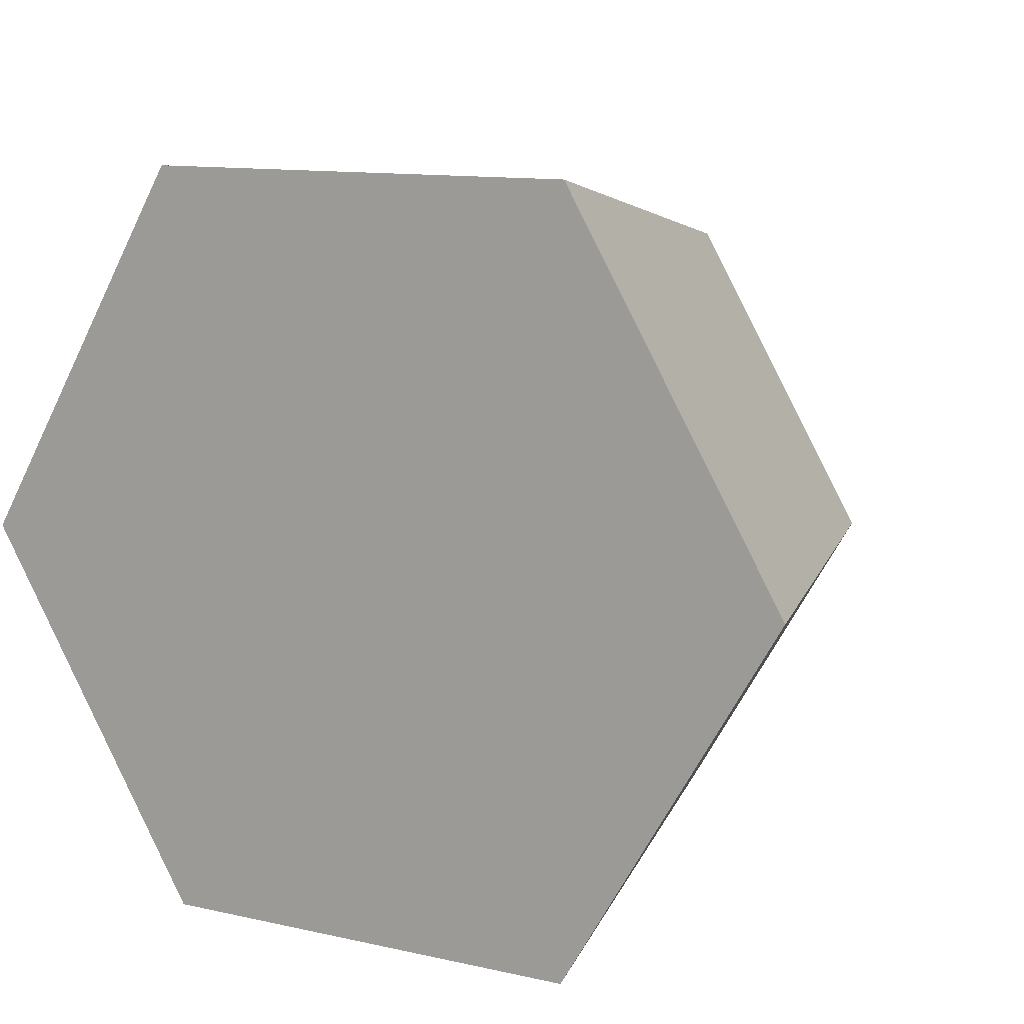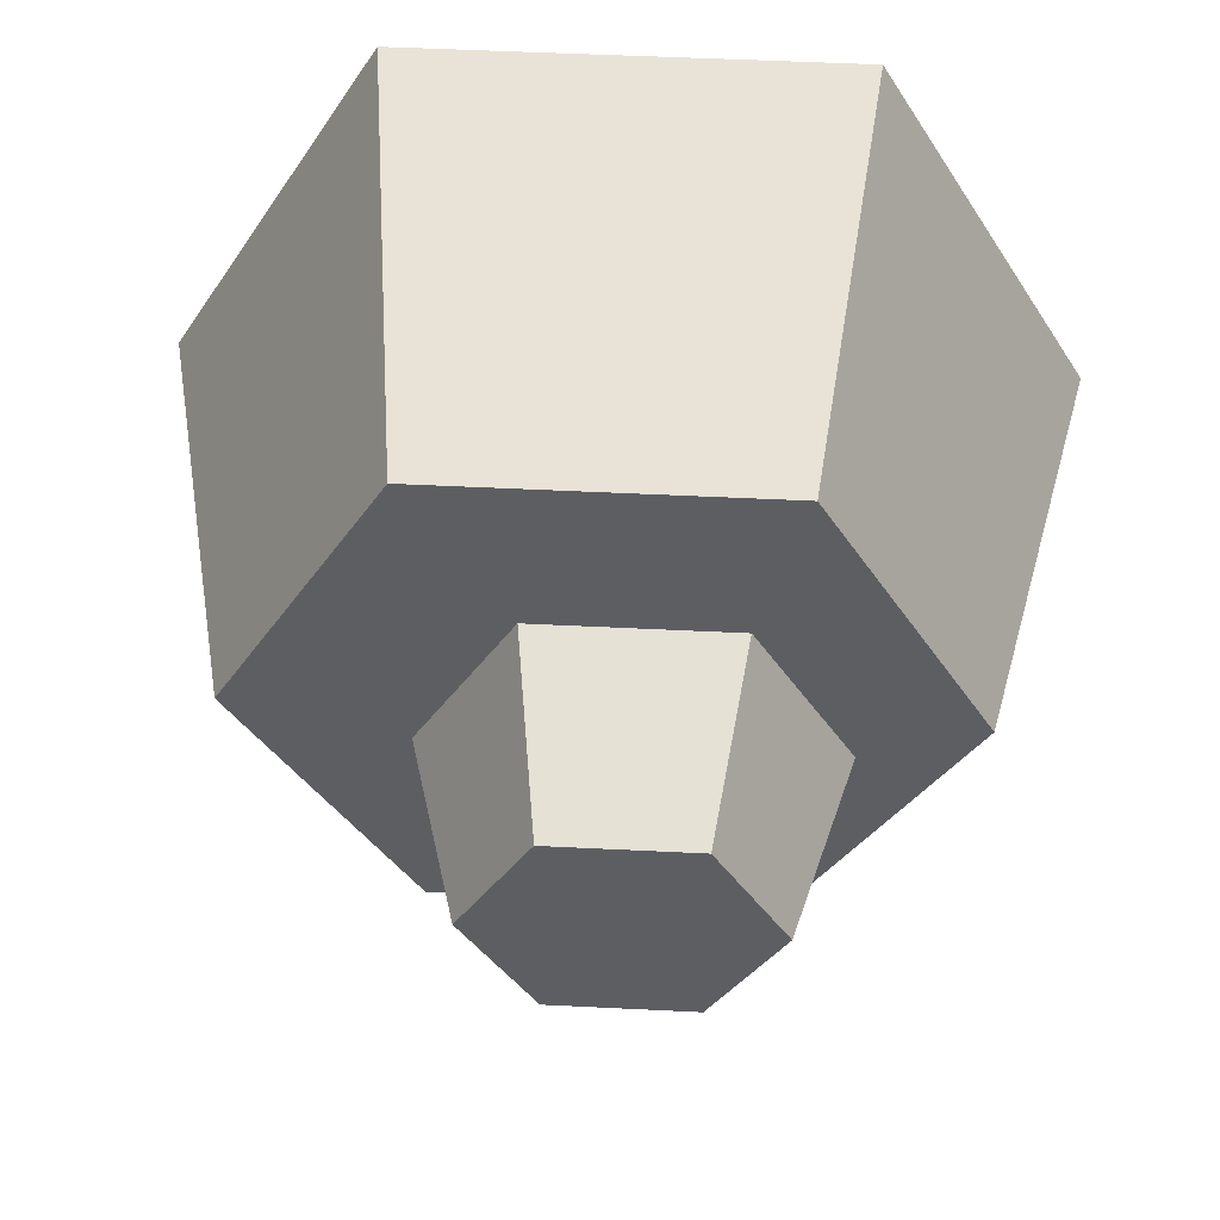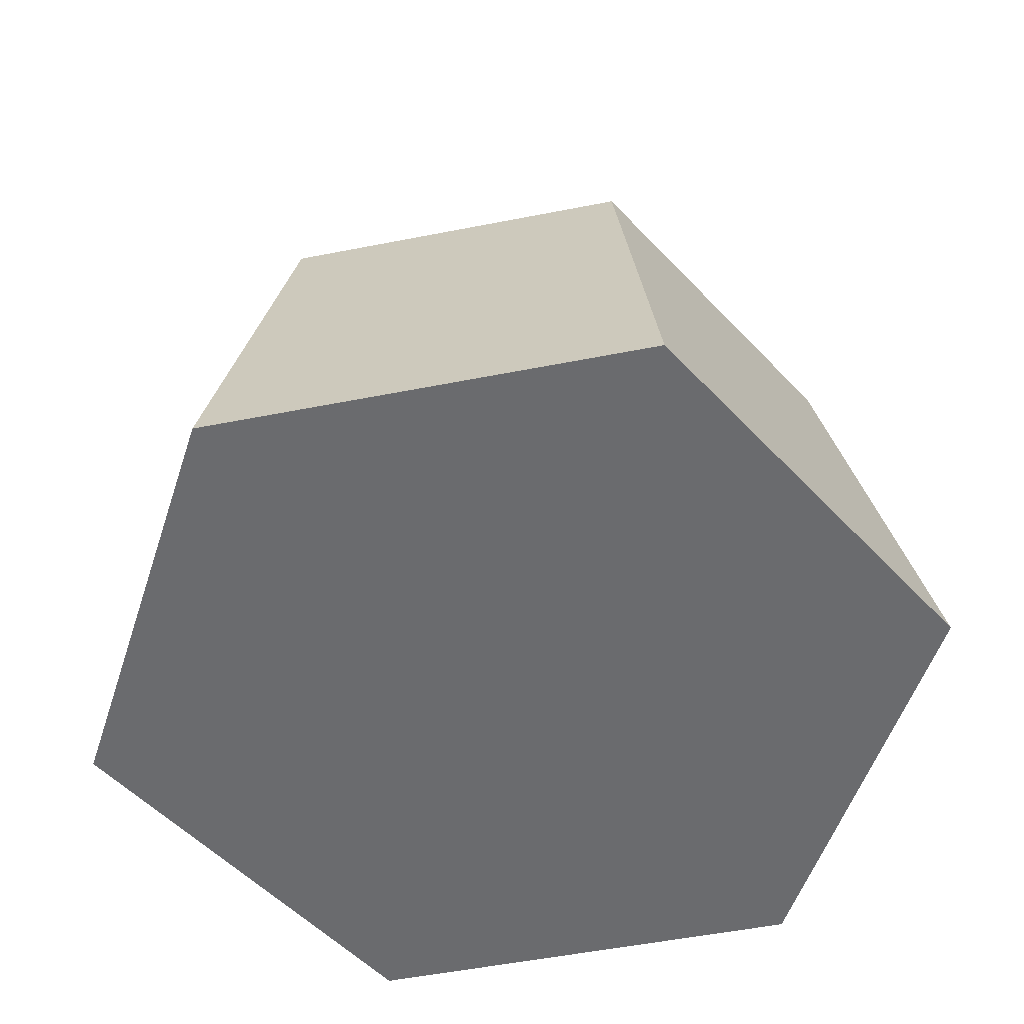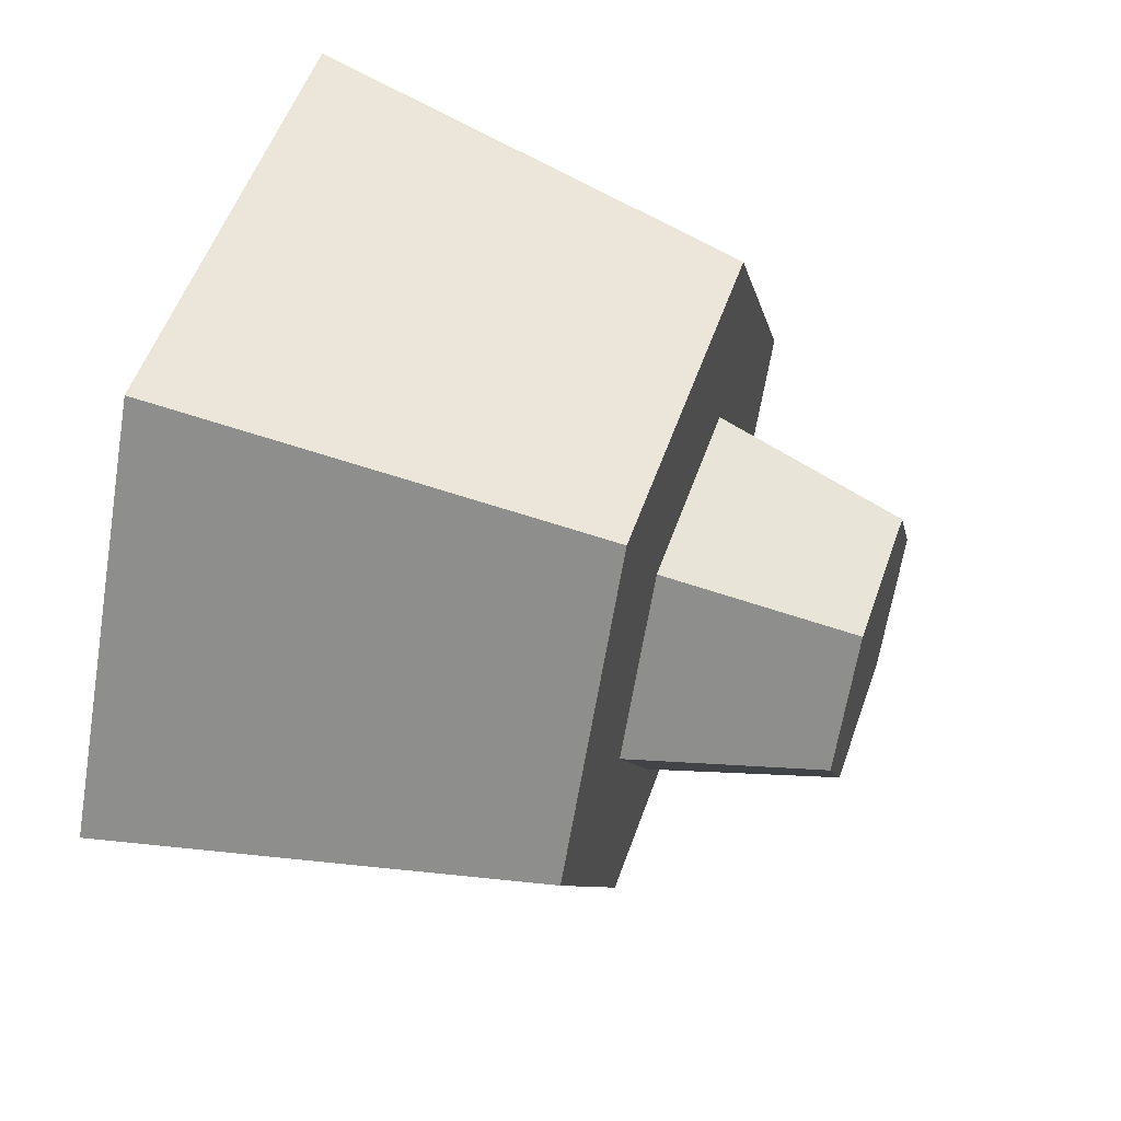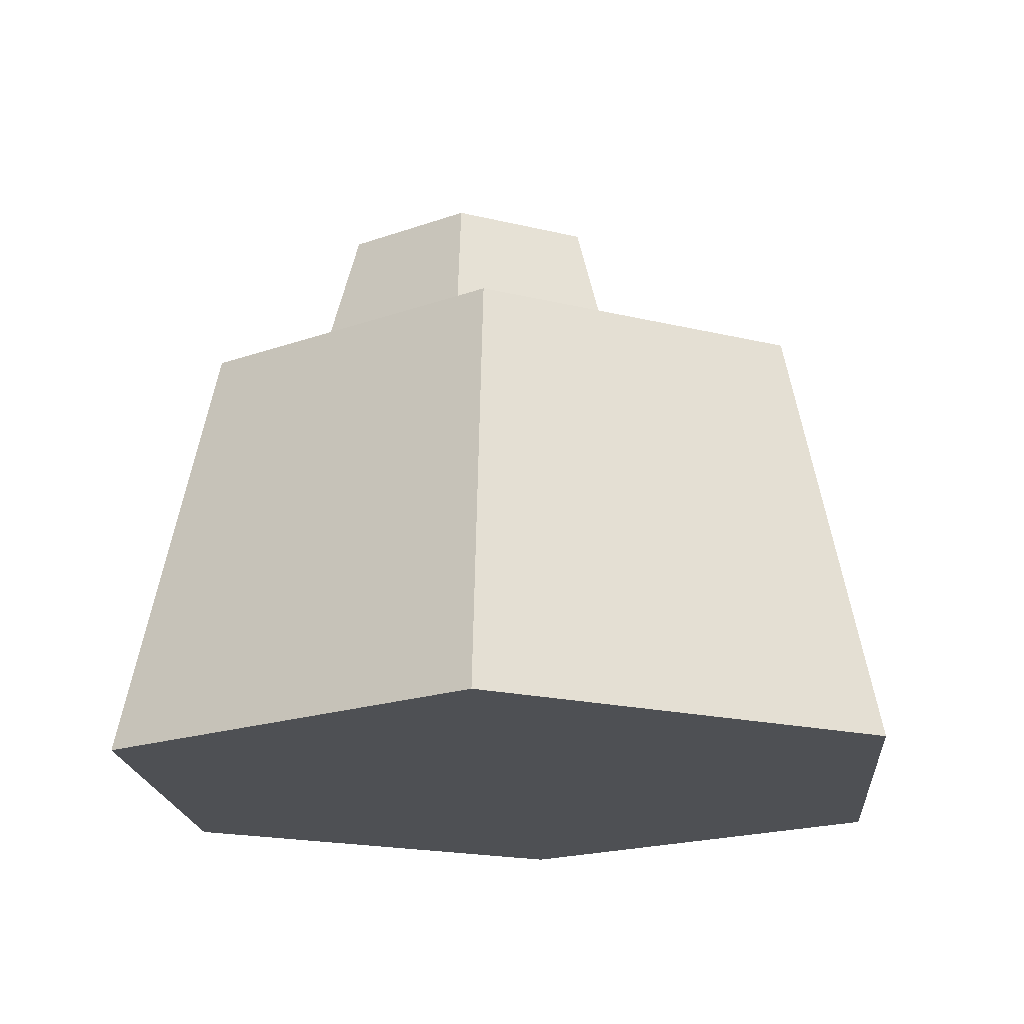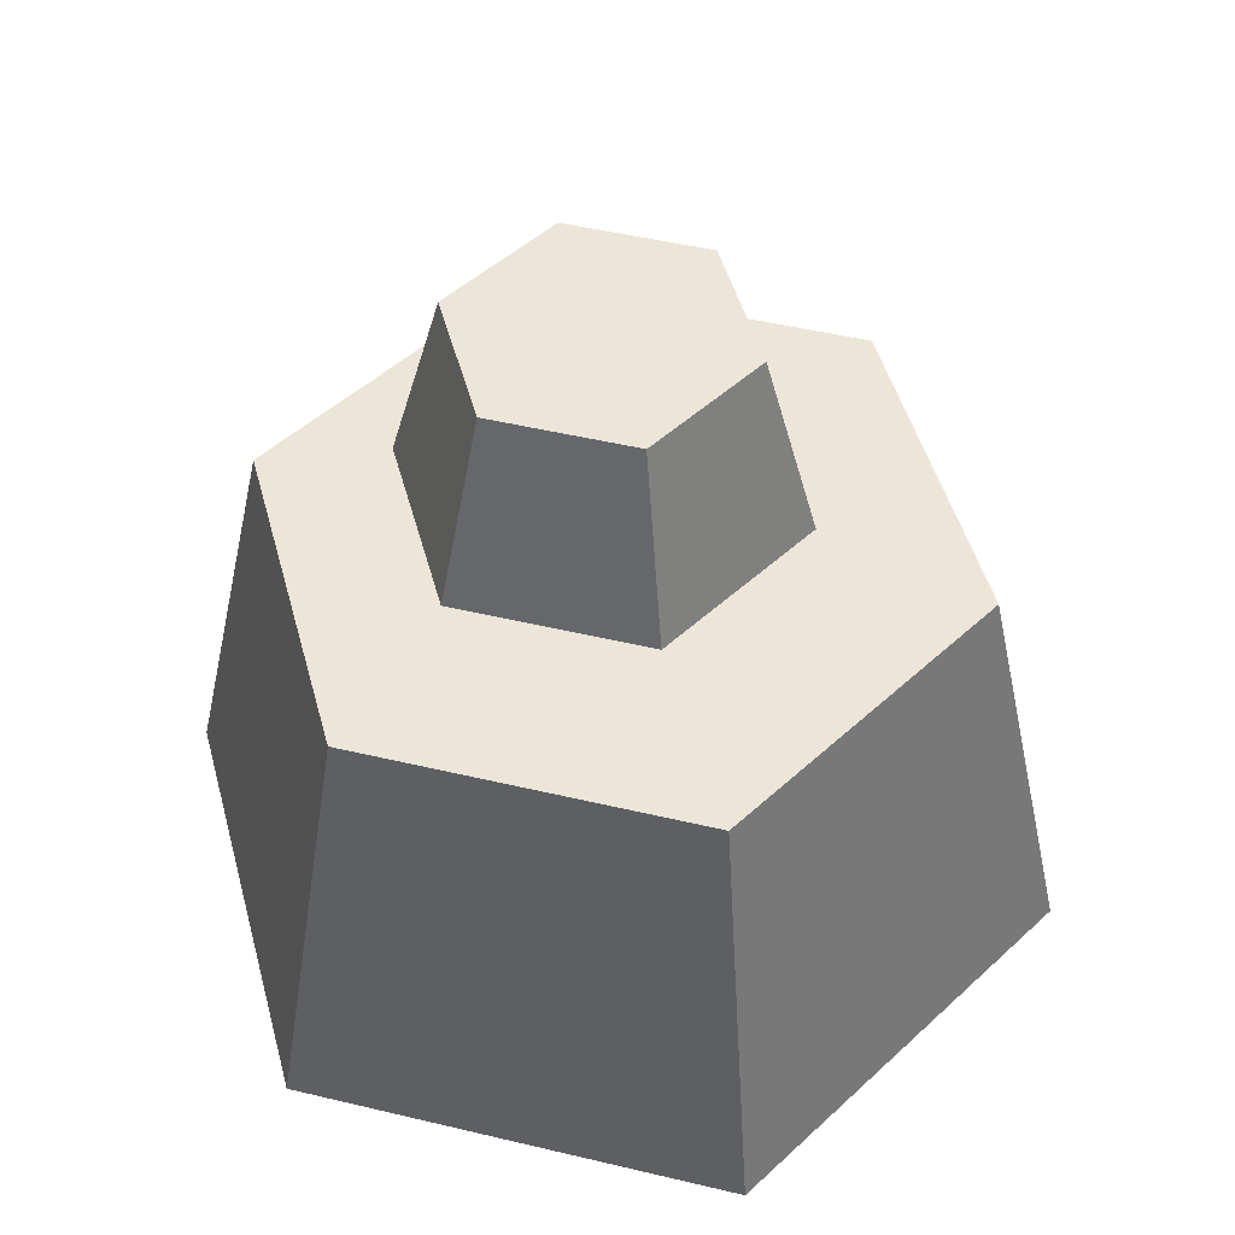
<metadata>
{"format":"obj","ext":"obj","renderer":"f3d","projection":"perspective","resolution":1024,"background":"white","views":[{"elev":11.8,"azim":28.2,"up":"+Z"},{"elev":51.2,"azim":-176.9,"up":"+Z"},{"elev":-53.4,"azim":131.9,"up":"+Y"},{"elev":53.9,"azim":109.1,"up":"+Z"},{"elev":-18.5,"azim":-25.3,"up":"+Y"},{"elev":49.3,"azim":14.7,"up":"+Y"}]}
</metadata>
<code>
o Mesh1_Group1_Model.011
v -0.695 0.49 0.09526
v -0.25 0 0
v -0.75 0 0
v -0.305 0.49 0.09526
v -0.4184 0.49 0.1853
v -0.306 0.49 0.38
v -0.305 0.49 0.7708
v -0.11 0.49 0.433
v 0 0 0.433
v -0.25 0 0.866
v -0.75 0 0.866
v -0.695 0.49 0.7708
v -0.4184 0.49 0.5747
v -0.4487 0.71 0.5221
v -0.3667 0.71 0.38
v -0.4487 0.71 0.2378
v -0.6129 0.71 0.2378
v -0.6432 0.49 0.1853
v -0.7556 0.49 0.38
v -0.89 0.49 0.433
v -1 0 0.433
v -0.6432 0.49 0.5747
v -0.6129 0.71 0.5221
v -0.6949 0.71 0.38
f 5 4 1
f 6 4 5
f 7 4 6
f 4 7 8
f 7 13 12
f 13 7 6
f 5 1 18
f 18 1 19
f 19 1 20
f 12 19 20
f 12 22 19
f 12 13 22
f 14 17 23
f 14 16 17
f 16 14 15
f 23 17 24
f 1 2 3
f 2 1 4
f 7 9 8
f 9 7 10
f 7 11 10
f 11 7 12
f 6 14 13
f 14 6 15
f 6 16 15
f 16 6 5
f 5 17 16
f 17 5 18
f 1 21 20
f 21 1 3
f 3 11 21
f 2 11 3
f 2 10 11
f 10 2 9
f 4 9 2
f 9 4 8
f 11 20 21
f 20 11 12
f 14 22 13
f 22 14 23
f 17 19 24
f 19 17 18
f 22 24 19
f 24 22 23

</code>
